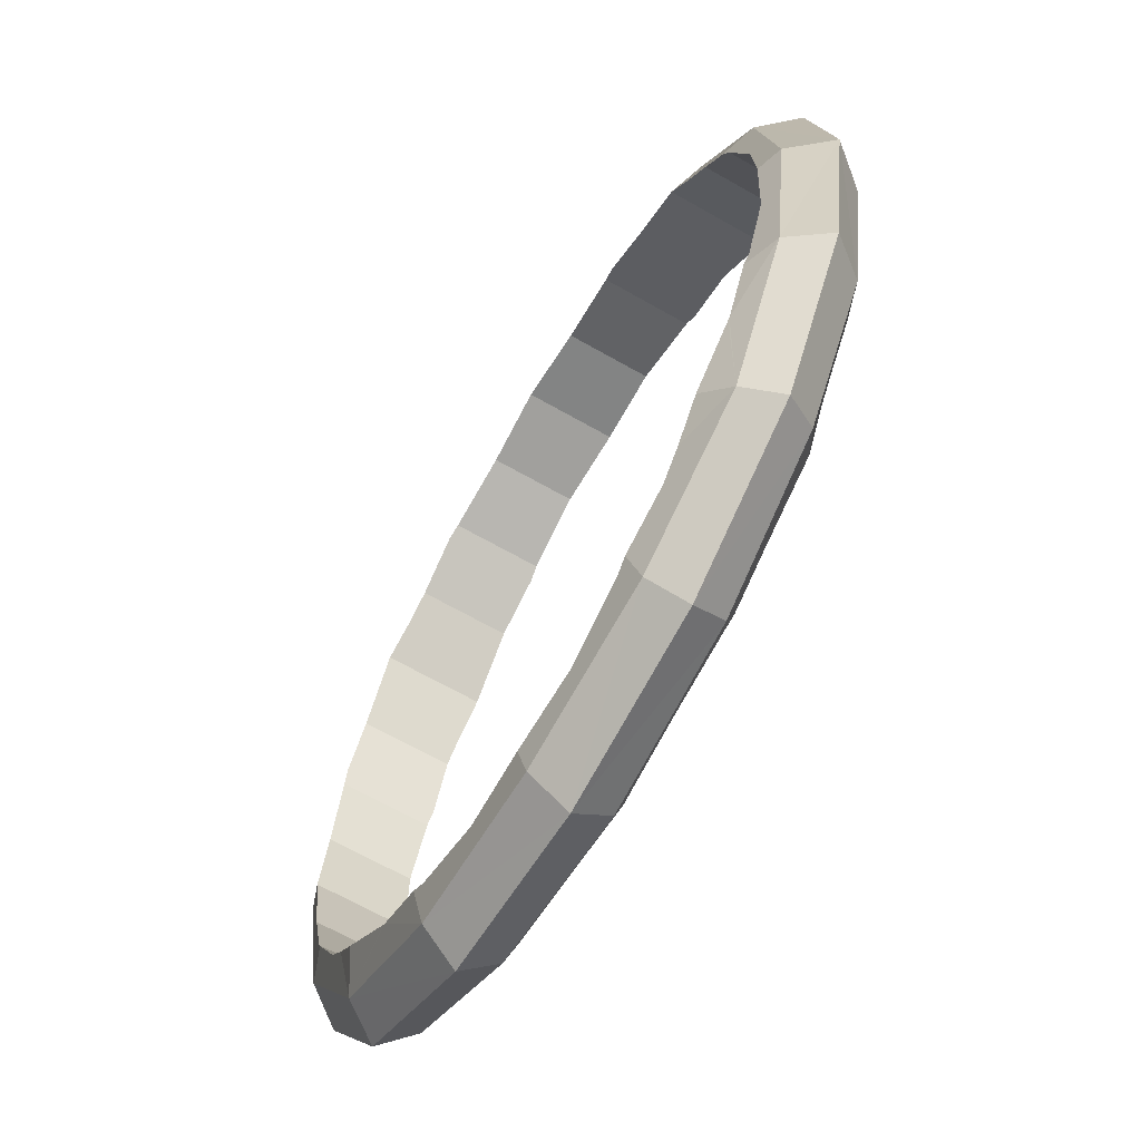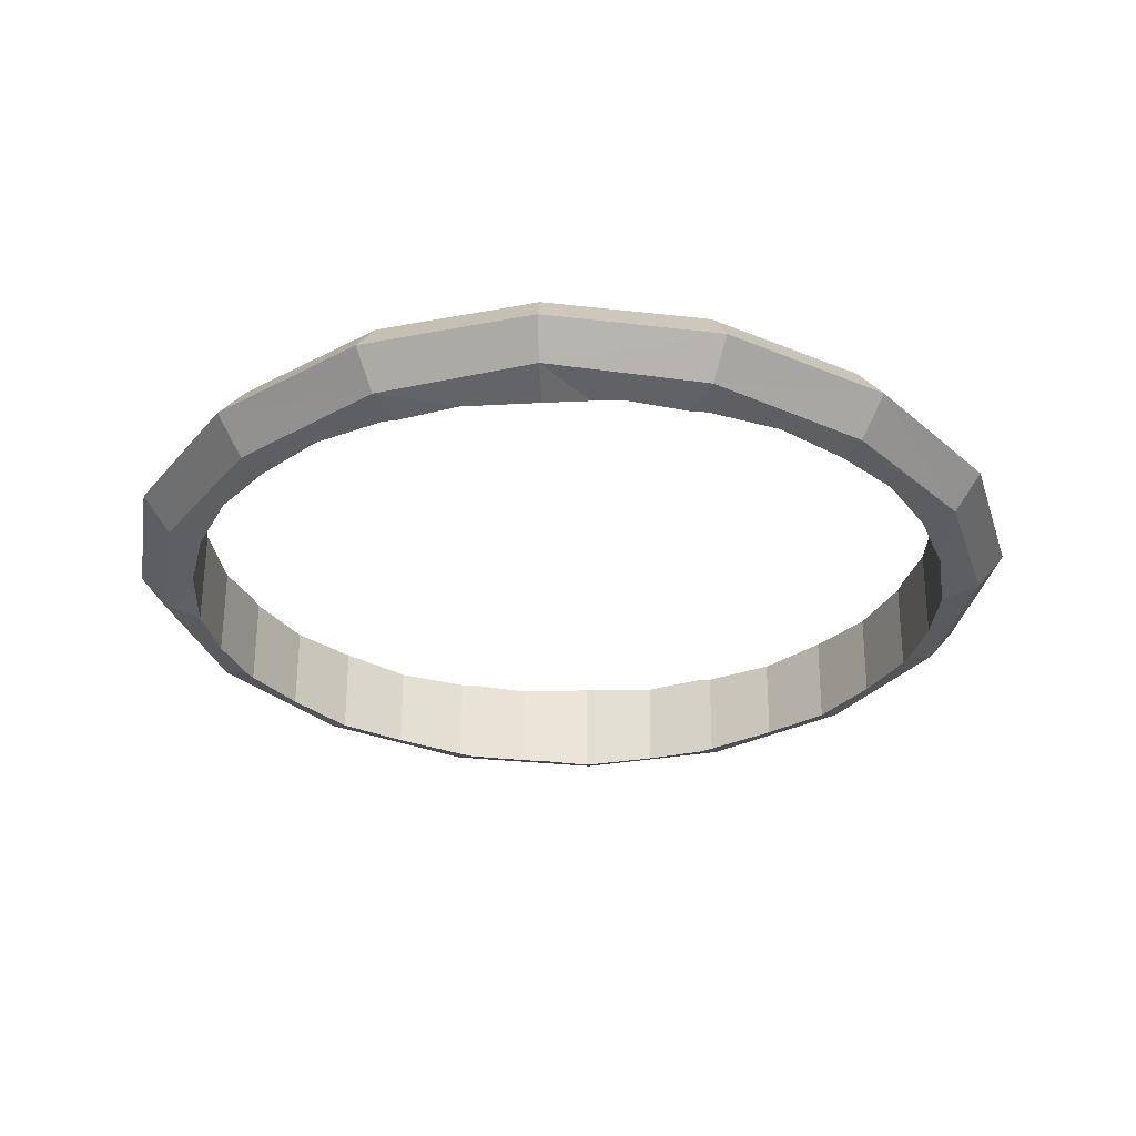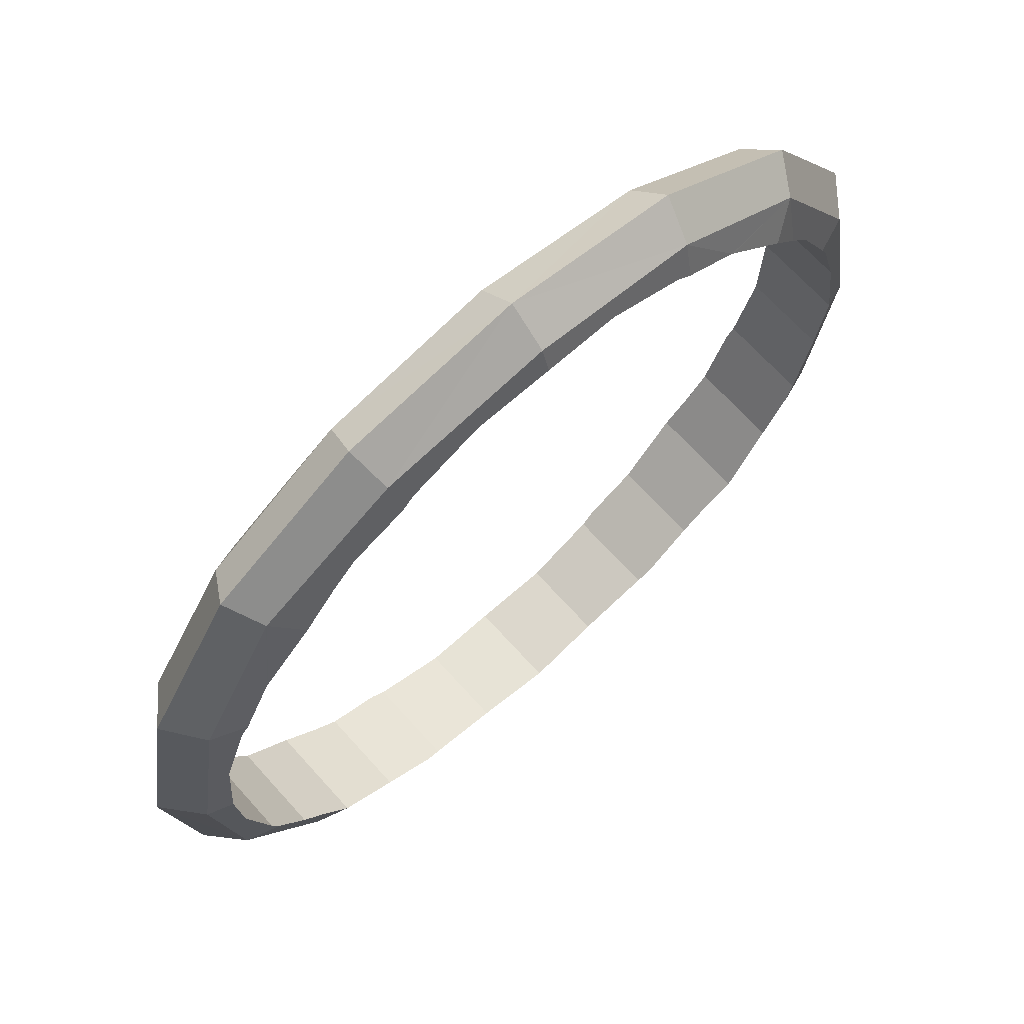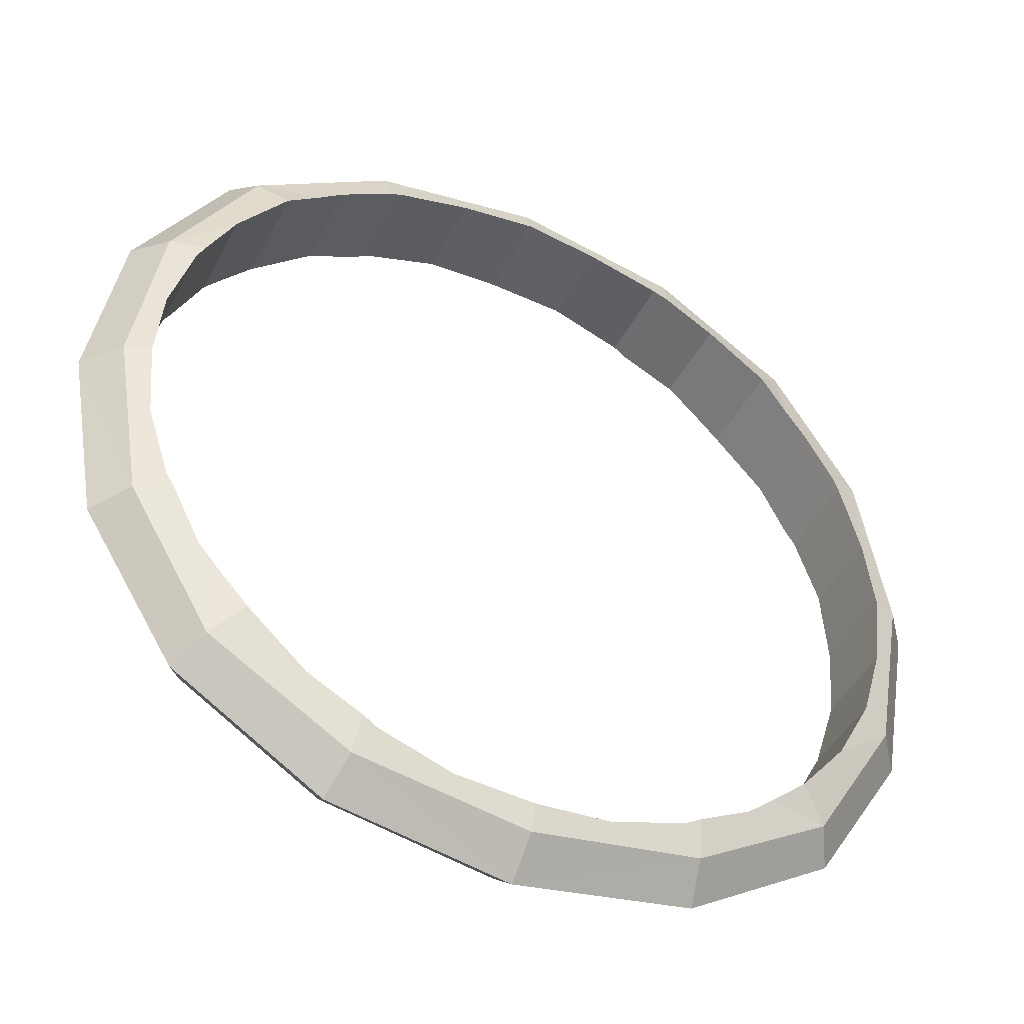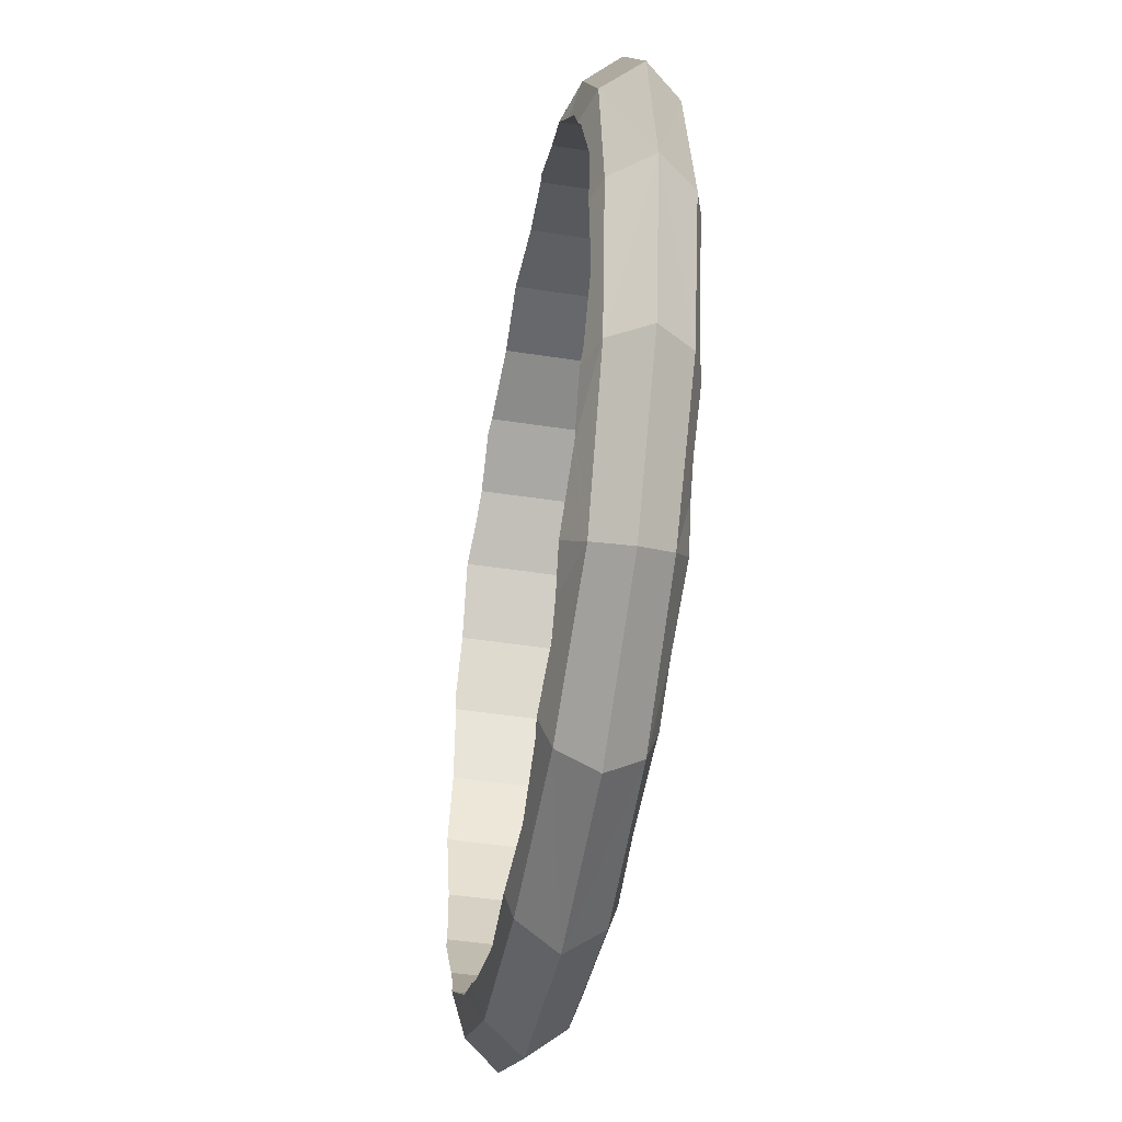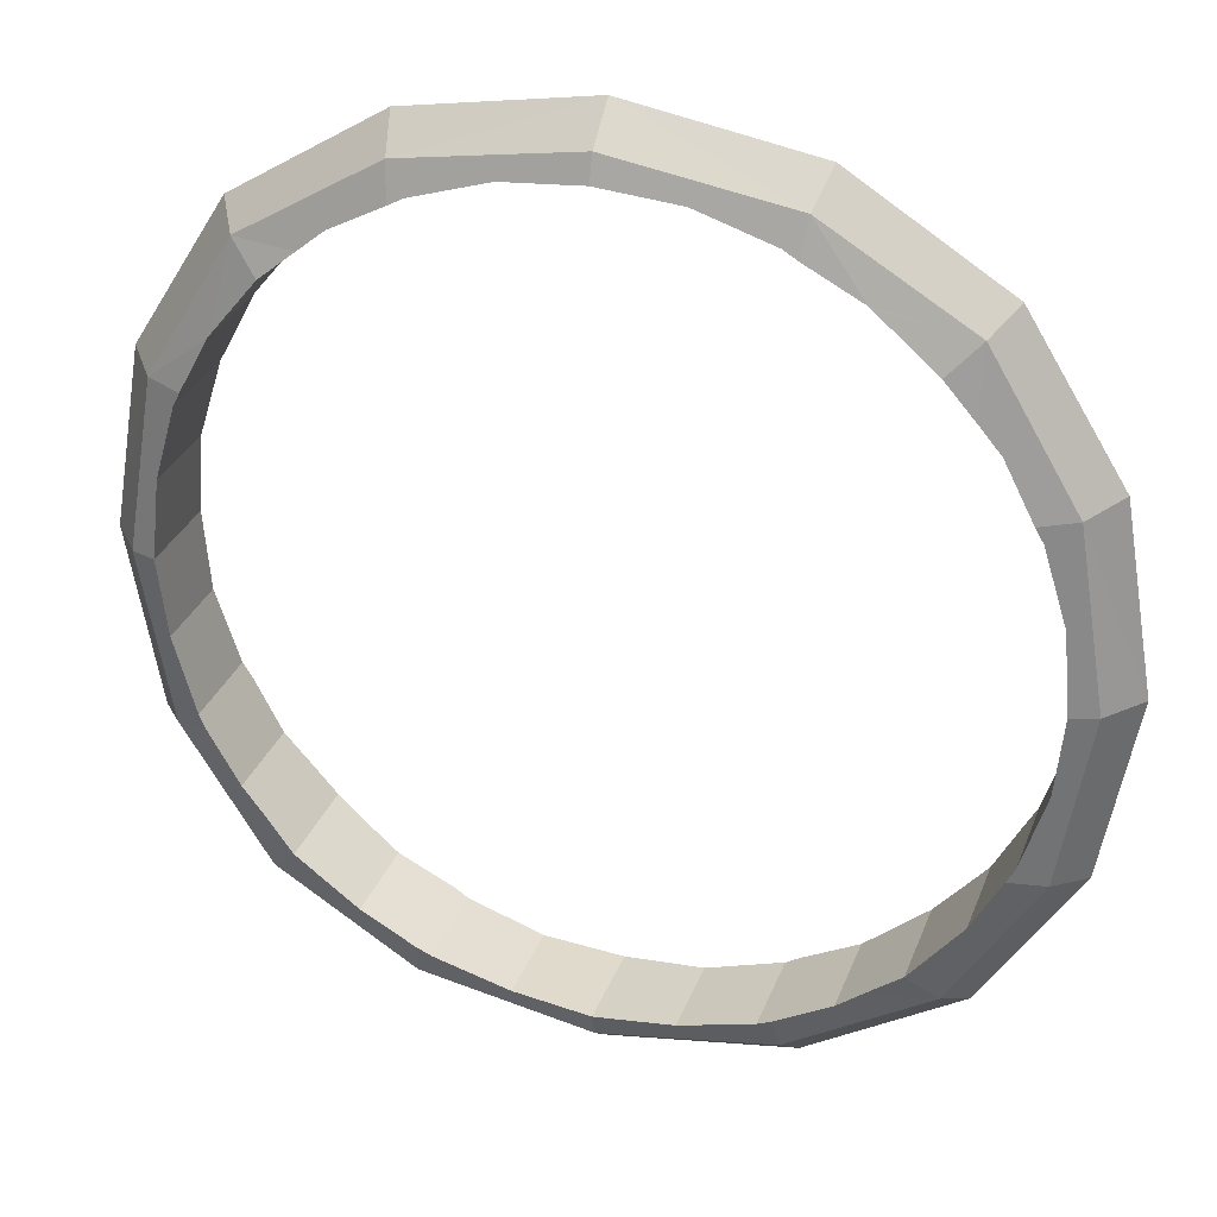
<metadata>
{"format":"obj","ext":"obj","renderer":"f3d","projection":"perspective","resolution":1024,"background":"white","views":[{"elev":-66.5,"azim":59.8,"up":"+Z"},{"elev":-29.9,"azim":48.4,"up":"+Y"},{"elev":67.6,"azim":137.7,"up":"+Z"},{"elev":-44.5,"azim":153.4,"up":"+Z"},{"elev":-46.8,"azim":79.7,"up":"+Z"},{"elev":30.6,"azim":18.2,"up":"+Z"}]}
</metadata>
<code>
o 立方体.002
v 1.53 5.319 -2.027
v 1.661 5.541 -2.156
v 1.533 5.764 -2.027
v 1.533 5.764 2.027
v 1.661 5.541 2.156
v 1.53 5.319 2.027
v -2.52 5.792 2.027
v -2.651 5.571 2.156
v -2.523 5.348 2.027
v -2.52 5.792 -2.027
v -2.651 5.571 -2.156
v -2.523 5.348 -2.027
v 2.082 5.301 -1.118
v 2.27 5.536 -1.178
v 2.085 5.775 -1.118
v 2.269 5.287 0
v 2.474 5.535 -0
v 2.272 5.786 -0
v 2.082 5.301 1.118
v 2.27 5.536 1.178
v 2.085 5.775 1.118
v 0.6214 5.311 2.579
v 0.6832 5.548 2.766
v 0.6248 5.785 2.579
v -0.497 5.306 2.766
v -0.4952 5.556 2.97
v -0.4935 5.805 2.766
v -1.615 5.327 2.579
v -1.674 5.564 2.766
v -1.612 5.801 2.579
v -3.075 5.337 1.118
v -3.261 5.575 1.178
v -3.072 5.811 1.118
v -3.262 5.326 -0
v -3.465 5.577 -0
v -3.259 5.825 0
v -3.075 5.337 -1.118
v -3.261 5.575 -1.178
v -3.072 5.811 -1.118
v -1.615 5.327 -2.579
v -1.674 5.564 -2.766
v -1.612 5.801 -2.579
v -0.497 5.306 -2.766
v -0.4952 5.556 -2.97
v -0.4935 5.805 -2.766
v 0.6214 5.311 -2.579
v 0.6832 5.548 -2.766
v 0.6248 5.785 -2.579
v 1.654 5.231 -1.461
v 1.343 5.211 -1.84
v 1.857 5.224 -1.09
v 1.667 5.232 -1.446
v 1.534 5.851 -1.613
v 1.347 5.875 -1.84
v 1.671 5.842 -1.446
v 1.861 5.854 -1.09
v 1.911 5.843 -0.996
v 2.059 5.825 -0.5078
v 2.11 5.842 -0
v 2.11 5.842 0
v 2.059 5.825 0.5078
v 1.911 5.843 0.996
v 1.861 5.854 1.09
v 1.671 5.849 1.446
v 1.659 5.85 1.461
v 1.347 5.875 1.84
v 1.347 5.875 1.84
v 1.529 5.232 1.613
v 1.667 5.24 1.446
v 1.857 5.224 1.09
v 1.343 5.211 1.84
v 2.105 5.233 0
v 2.055 5.251 0.5078
v 1.907 5.235 0.996
v 1.907 5.235 -0.996
v 2.055 5.251 -0.5078
v 2.105 5.233 0
v 0.9637 5.236 2.152
v 0.5928 5.233 2.354
v 0.9486 5.237 2.164
v 1.12 5.854 2.027
v 0.9529 5.847 2.164
v 0.5973 5.863 2.354
v 0.5029 5.853 2.405
v 0.01457 5.84 2.553
v -0.4931 5.861 2.603
v -0.4931 5.861 2.603
v -1.001 5.847 2.553
v -1.489 5.867 2.405
v -1.583 5.879 2.354
v -1.939 5.874 2.164
v -1.954 5.876 2.152
v -2.333 5.901 1.84
v -2.333 5.901 1.84
v -2.111 5.258 2.027
v -1.943 5.265 2.164
v -1.588 5.249 2.354
v -2.338 5.237 1.84
v -0.4974 5.251 2.603
v -1.005 5.272 2.553
v -1.493 5.259 2.405
v 0.4986 5.245 2.405
v 0.01052 5.265 2.553
v -0.4974 5.251 2.603
v -2.649 5.262 1.461
v -2.661 5.263 1.446
v -2.852 5.257 1.09
v -2.52 5.88 1.613
v -2.657 5.872 1.446
v -2.847 5.888 1.09
v -2.898 5.877 0.996
v -3.096 5.879 0
v -3.046 5.861 0.5078
v -3.096 5.879 0
v -2.847 5.888 -1.09
v -2.898 5.877 -0.996
v -3.046 5.861 -0.5078
v -2.657 5.88 -1.446
v -2.645 5.881 -1.461
v -2.333 5.901 -1.84
v -2.333 5.901 -1.84
v -2.524 5.26 -1.613
v -2.661 5.27 -1.446
v -2.852 5.257 -1.09
v -2.338 5.237 -1.84
v -2.338 5.237 -1.84
v -3.05 5.287 -0.5078
v -3.1 5.269 -0
v -2.902 5.269 -0.996
v -3.05 5.287 0.5078
v -2.902 5.269 0.996
v -3.1 5.269 0
v -1.959 5.257 -2.152
v -1.943 5.258 -2.164
v -1.588 5.249 -2.354
v -2.106 5.877 -2.027
v -1.939 5.867 -2.164
v -1.583 5.879 -2.354
v -1.489 5.867 -2.405
v -0.4931 5.861 -2.603
v -1.001 5.847 -2.553
v -0.4931 5.861 -2.603
v 0.5973 5.863 -2.354
v 0.5029 5.853 -2.405
v 0.01457 5.84 -2.553
v 0.9529 5.854 -2.164
v 0.9681 5.855 -2.152
v 1.347 5.875 -1.84
v 1.116 5.235 -2.027
v 0.9486 5.245 -2.164
v 0.5928 5.233 -2.354
v 0.01052 5.265 -2.553
v -0.4974 5.251 -2.603
v 0.4986 5.245 -2.405
v -1.005 5.272 -2.553
v -1.493 5.259 -2.405
v -0.4974 5.251 -2.603
f 13 17 16
f 15 17 14
f 17 19 16
f 17 21 20
f 52 49 1
f 1 14 13
f 3 14 2
f 53 55 3
f 15 57 58
f 18 59 61
f 4 65 67
f 20 4 5
f 20 6 19
f 6 68 69
f 73 16 19
f 13 76 75
f 22 26 25
f 24 26 23
f 26 28 25
f 26 30 29
f 80 78 6
f 6 23 22
f 4 23 5
f 81 82 4
f 85 27 24
f 27 86 88
f 7 92 94
f 29 7 8
f 29 9 28
f 9 95 96
f 100 25 28
f 22 103 102
f 31 35 34
f 33 35 32
f 35 37 34
f 35 39 38
f 106 105 9
f 9 32 31
f 7 32 8
f 108 109 7
f 33 111 113
f 36 112 117
f 10 119 121
f 38 10 11
f 38 12 37
f 12 125 122
f 37 129 127
f 130 131 31
f 40 44 43
f 42 44 41
f 44 46 43
f 44 48 47
f 134 133 12
f 12 41 40
f 10 41 11
f 136 137 10
f 42 139 141
f 45 140 145
f 3 147 148
f 47 3 2
f 47 1 46
f 1 149 150
f 46 154 152
f 155 156 40
f 100 87 104
f 89 100 101
f 89 101 96
f 91 96 95
f 94 98 108
f 131 111 109
f 113 131 130
f 113 132 114
f 127 114 132
f 116 127 129
f 116 129 123
f 118 123 122
f 120 126 136
f 156 139 137
f 141 156 155
f 142 141 157
f 152 142 157
f 144 152 154
f 144 154 150
f 146 150 149
f 148 50 53
f 52 51 75
f 58 75 76
f 58 76 77
f 73 60 77
f 62 73 74
f 62 74 69
f 64 69 68
f 80 82 81
f 80 79 102
f 85 102 103
f 85 103 104
f 13 14 17
f 15 18 17
f 17 20 19
f 17 18 21
f 50 1 49
f 1 13 52
f 13 51 52
f 1 2 14
f 3 15 14
f 55 56 15
f 15 3 55
f 3 54 53
f 59 18 58
f 18 15 58
f 15 56 57
f 62 63 21
f 61 62 21
f 61 21 18
f 59 60 61
f 4 21 64
f 21 63 64
f 4 64 65
f 67 66 4
f 20 21 4
f 20 5 6
f 70 19 69
f 19 6 69
f 6 71 68
f 73 72 16
f 19 70 74
f 74 73 19
f 13 16 76
f 16 72 77
f 16 77 76
f 75 51 13
f 22 23 26
f 24 27 26
f 26 29 28
f 26 27 30
f 71 6 78
f 6 22 80
f 22 79 80
f 6 5 23
f 4 24 23
f 82 83 24
f 24 4 82
f 4 66 81
f 85 86 27
f 24 83 84
f 84 85 24
f 89 90 30
f 88 89 30
f 88 30 27
f 86 87 88
f 7 30 91
f 30 90 91
f 7 91 92
f 94 93 7
f 29 30 7
f 29 8 9
f 97 28 96
f 28 9 96
f 9 98 95
f 100 99 25
f 28 97 101
f 101 100 28
f 22 25 103
f 25 99 103
f 99 104 103
f 102 79 22
f 31 32 35
f 33 36 35
f 35 38 37
f 35 36 39
f 105 98 9
f 9 31 106
f 31 107 106
f 9 8 32
f 7 33 32
f 109 110 33
f 33 7 109
f 7 93 108
f 112 36 113
f 36 33 113
f 33 110 111
f 116 115 39
f 117 116 39
f 117 39 36
f 112 114 117
f 10 39 118
f 39 115 118
f 10 118 119
f 121 120 10
f 38 39 10
f 38 11 12
f 124 37 123
f 37 12 123
f 122 123 12
f 125 126 122
f 128 34 127
f 34 37 127
f 37 124 129
f 131 107 31
f 31 34 130
f 34 128 130
f 128 132 130
f 40 41 44
f 42 45 44
f 44 47 46
f 44 45 48
f 133 125 12
f 12 40 134
f 40 135 134
f 12 11 41
f 10 42 41
f 137 138 42
f 42 10 137
f 10 120 136
f 140 45 141
f 45 42 141
f 42 138 139
f 144 143 48
f 145 144 48
f 145 48 45
f 140 142 145
f 3 48 146
f 48 143 146
f 3 146 147
f 148 54 3
f 47 48 3
f 47 2 1
f 151 46 150
f 46 1 150
f 1 50 149
f 153 43 152
f 43 46 152
f 46 151 154
f 156 135 40
f 40 43 155
f 43 153 155
f 153 157 155
f 104 99 100
f 100 88 87
f 89 88 100
f 101 97 96
f 96 91 89
f 91 90 89
f 95 98 94
f 94 92 95
f 92 91 95
f 98 105 108
f 105 106 108
f 106 109 108
f 108 93 94
f 110 109 111
f 109 106 131
f 106 107 131
f 113 111 131
f 113 130 132
f 114 112 113
f 132 128 127
f 127 117 114
f 116 117 127
f 129 124 123
f 123 118 116
f 118 115 116
f 126 121 122
f 121 119 122
f 119 118 122
f 133 134 136
f 134 137 136
f 126 125 133
f 126 133 136
f 120 121 126
f 138 137 139
f 137 134 156
f 134 135 156
f 141 139 156
f 140 141 142
f 141 155 157
f 157 153 152
f 152 145 142
f 144 145 152
f 154 151 150
f 150 146 144
f 146 143 144
f 50 148 149
f 148 147 149
f 147 146 149
f 50 49 53
f 49 52 53
f 52 55 53
f 53 54 148
f 75 57 55
f 57 56 55
f 55 52 75
f 58 57 75
f 77 60 59
f 59 58 77
f 77 72 73
f 73 61 60
f 62 61 73
f 74 70 69
f 69 64 62
f 64 63 62
f 68 71 67
f 67 65 68
f 65 64 68
f 81 66 67
f 67 71 81
f 71 78 81
f 78 80 81
f 102 84 82
f 84 83 82
f 82 80 102
f 85 84 102
f 104 87 86
f 86 85 104

</code>
